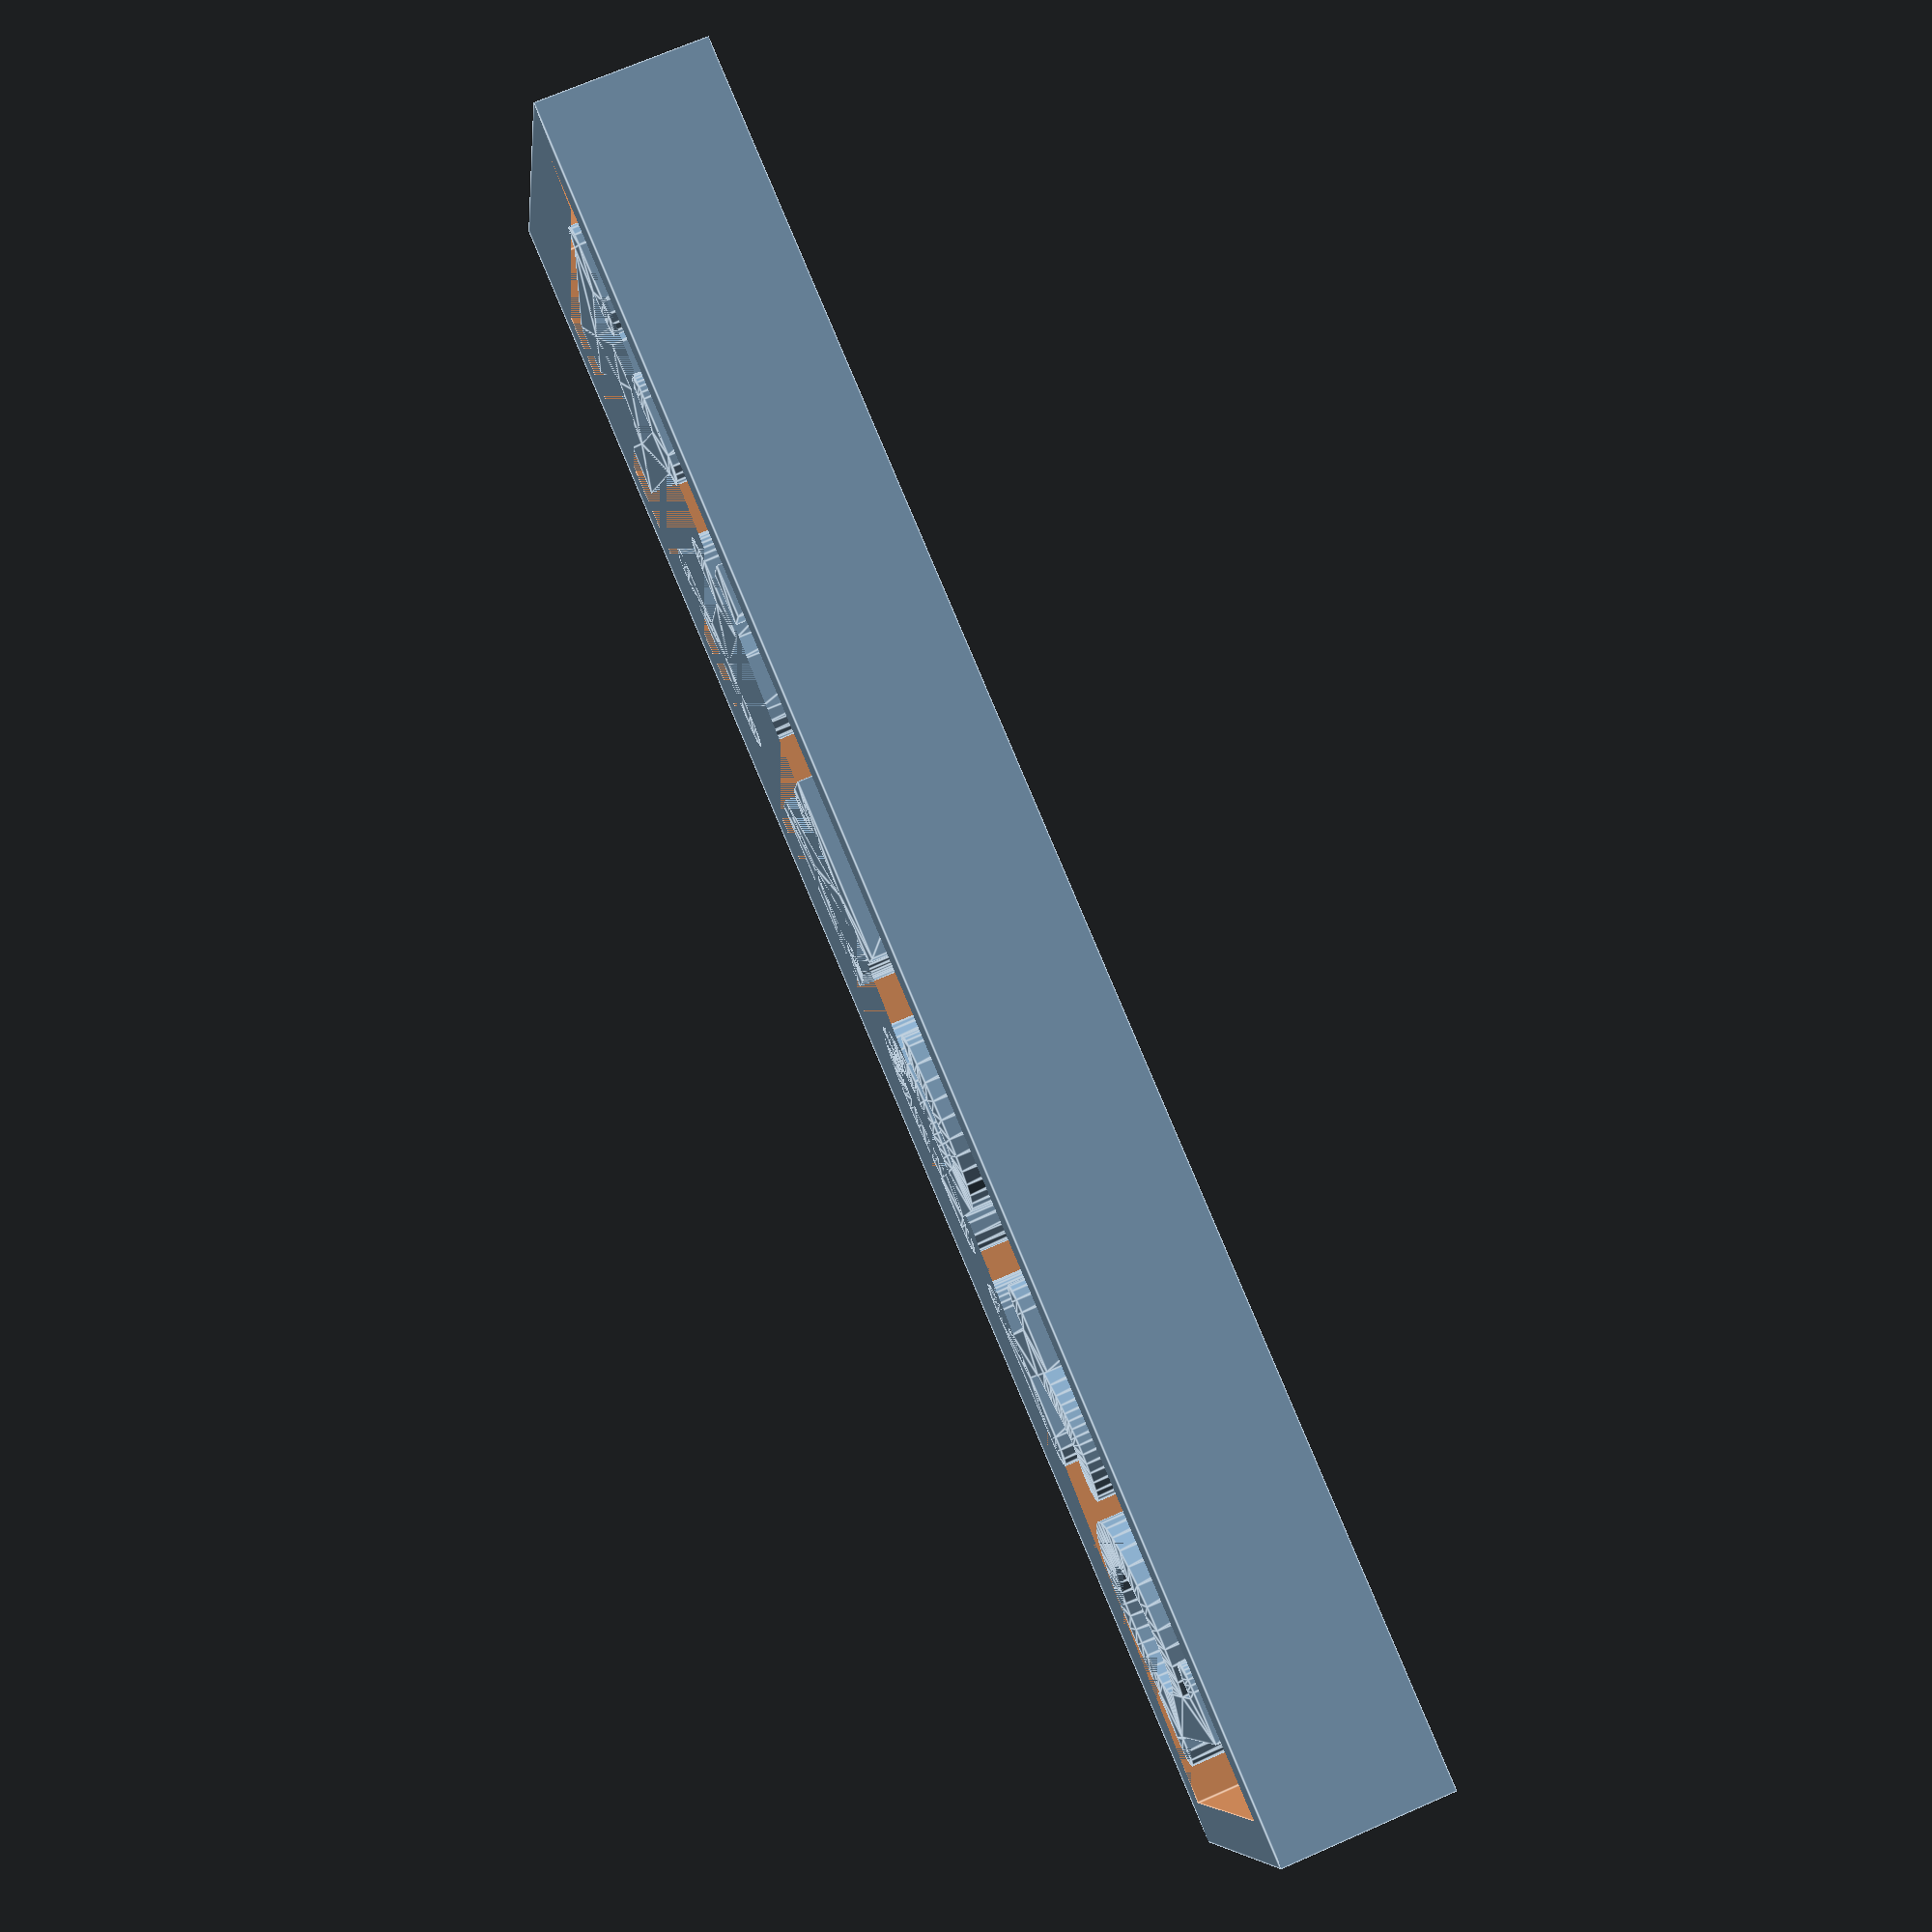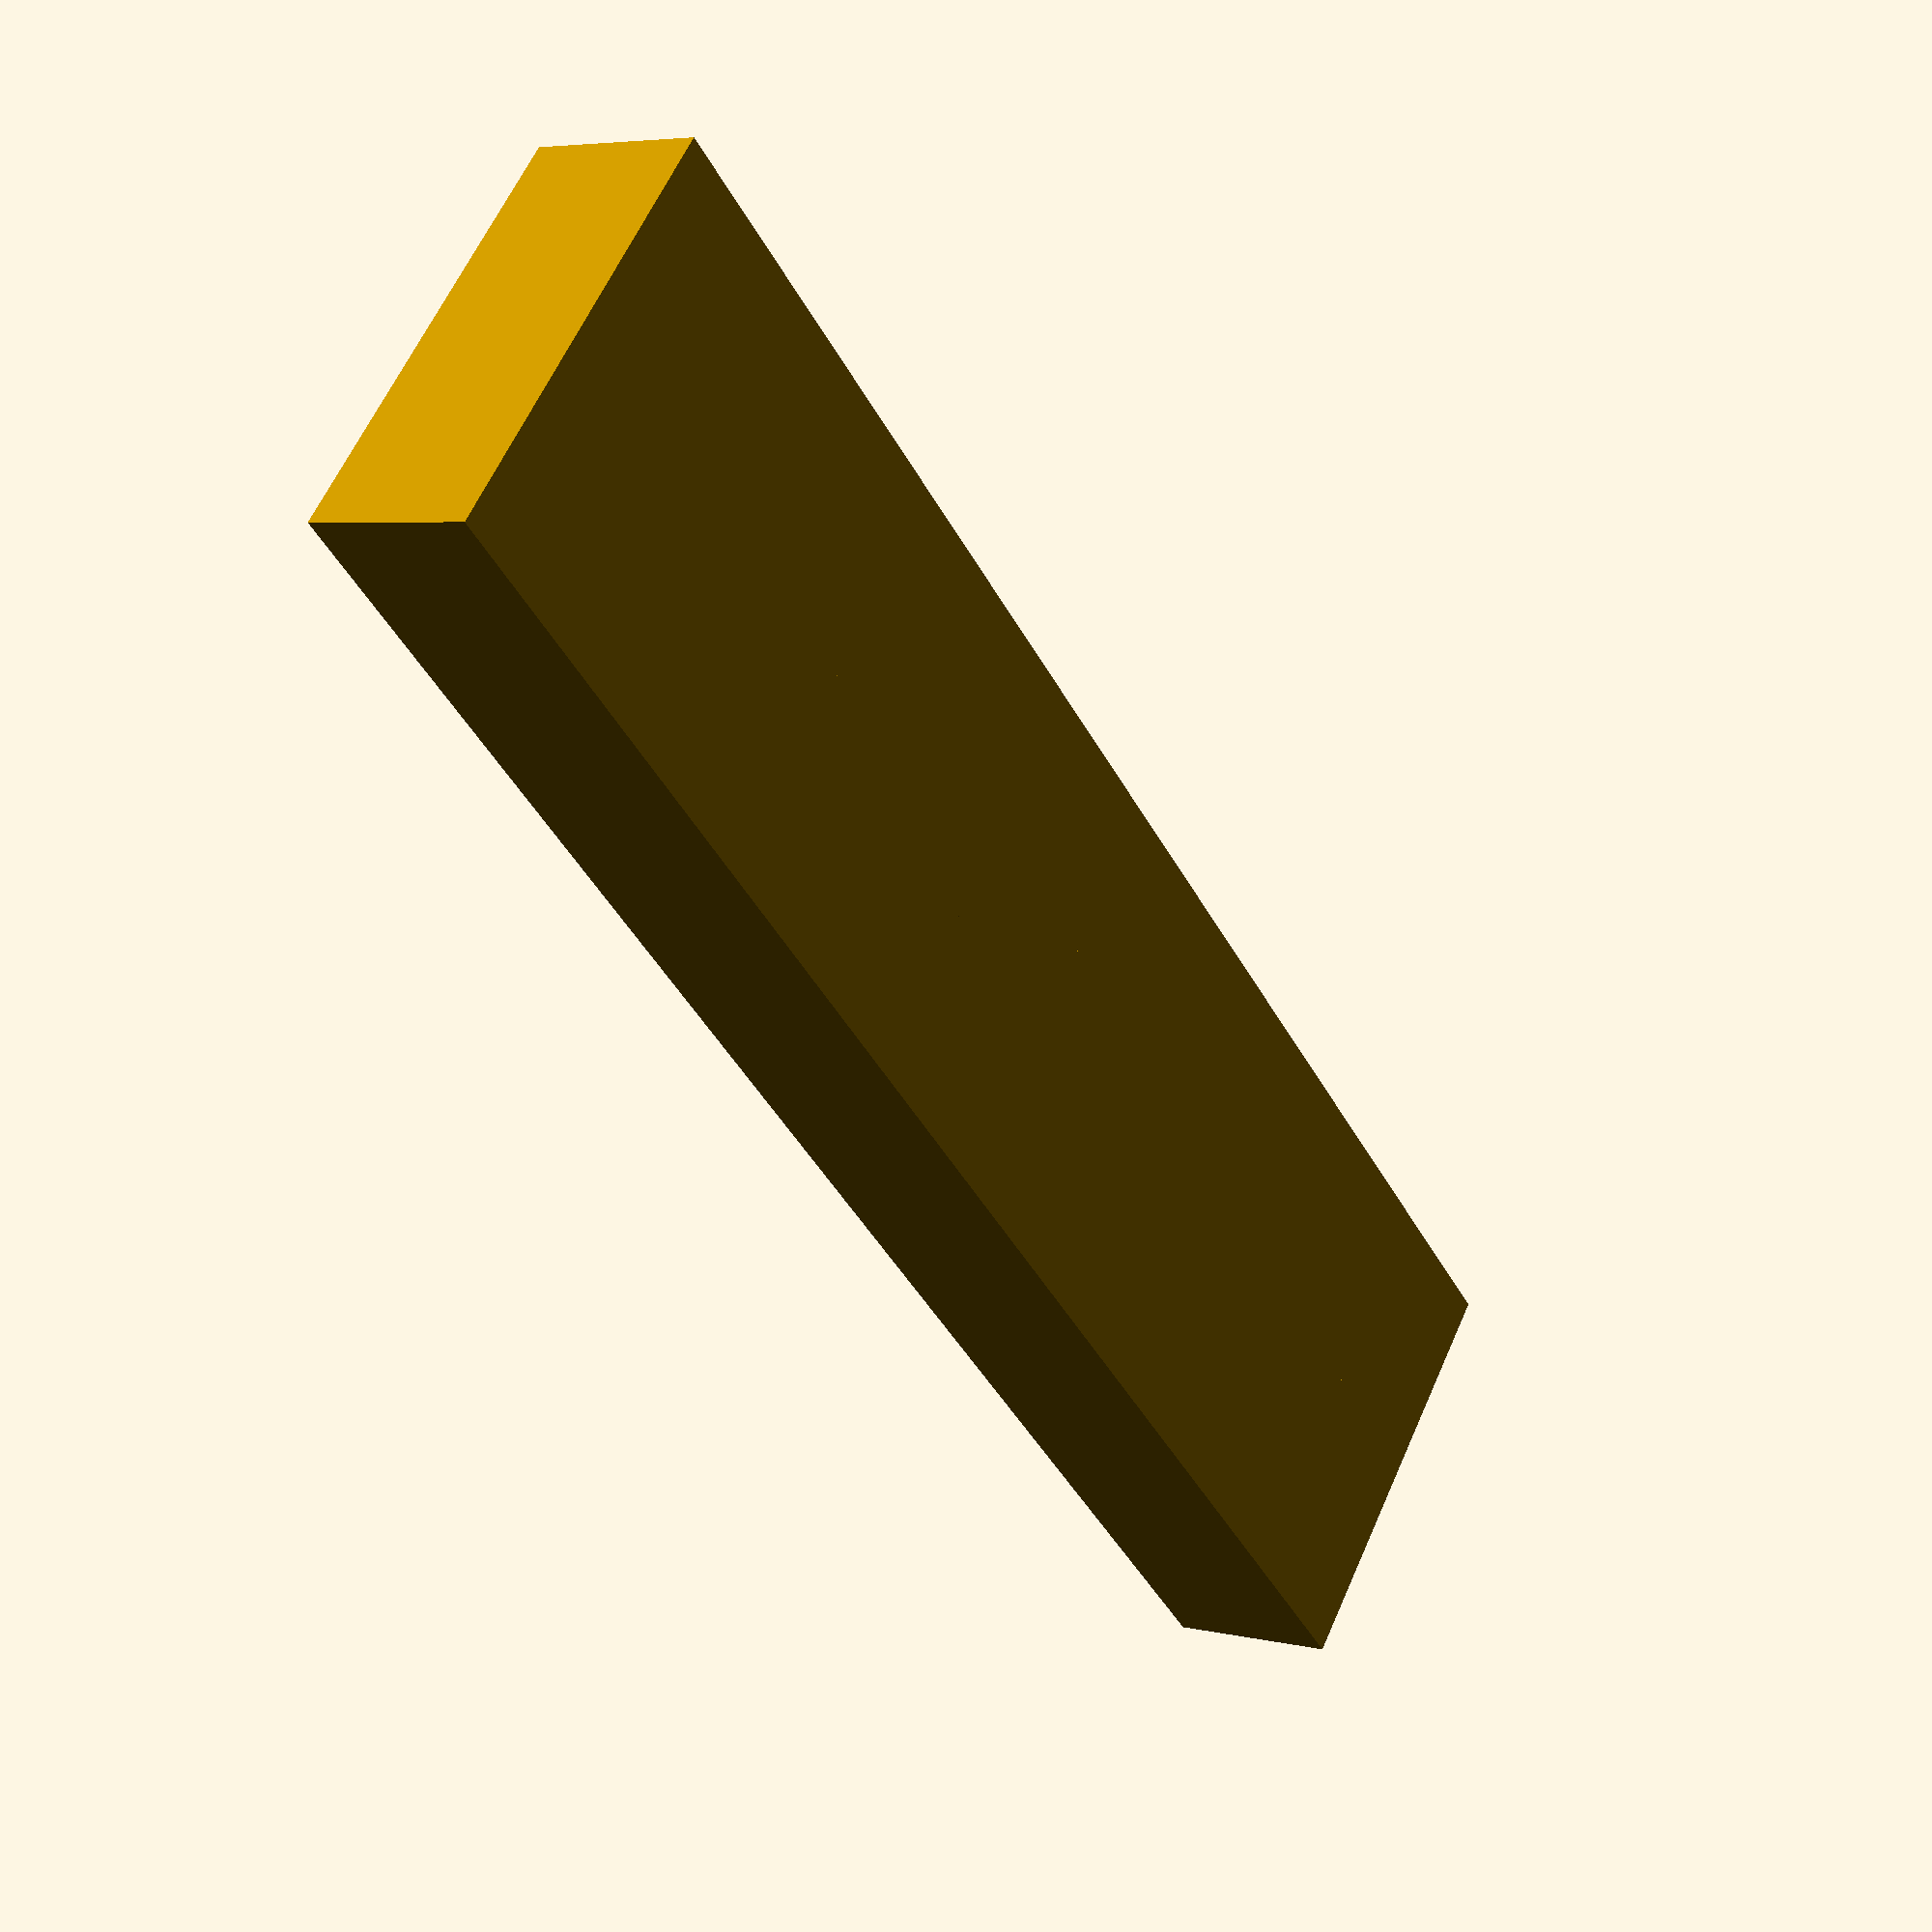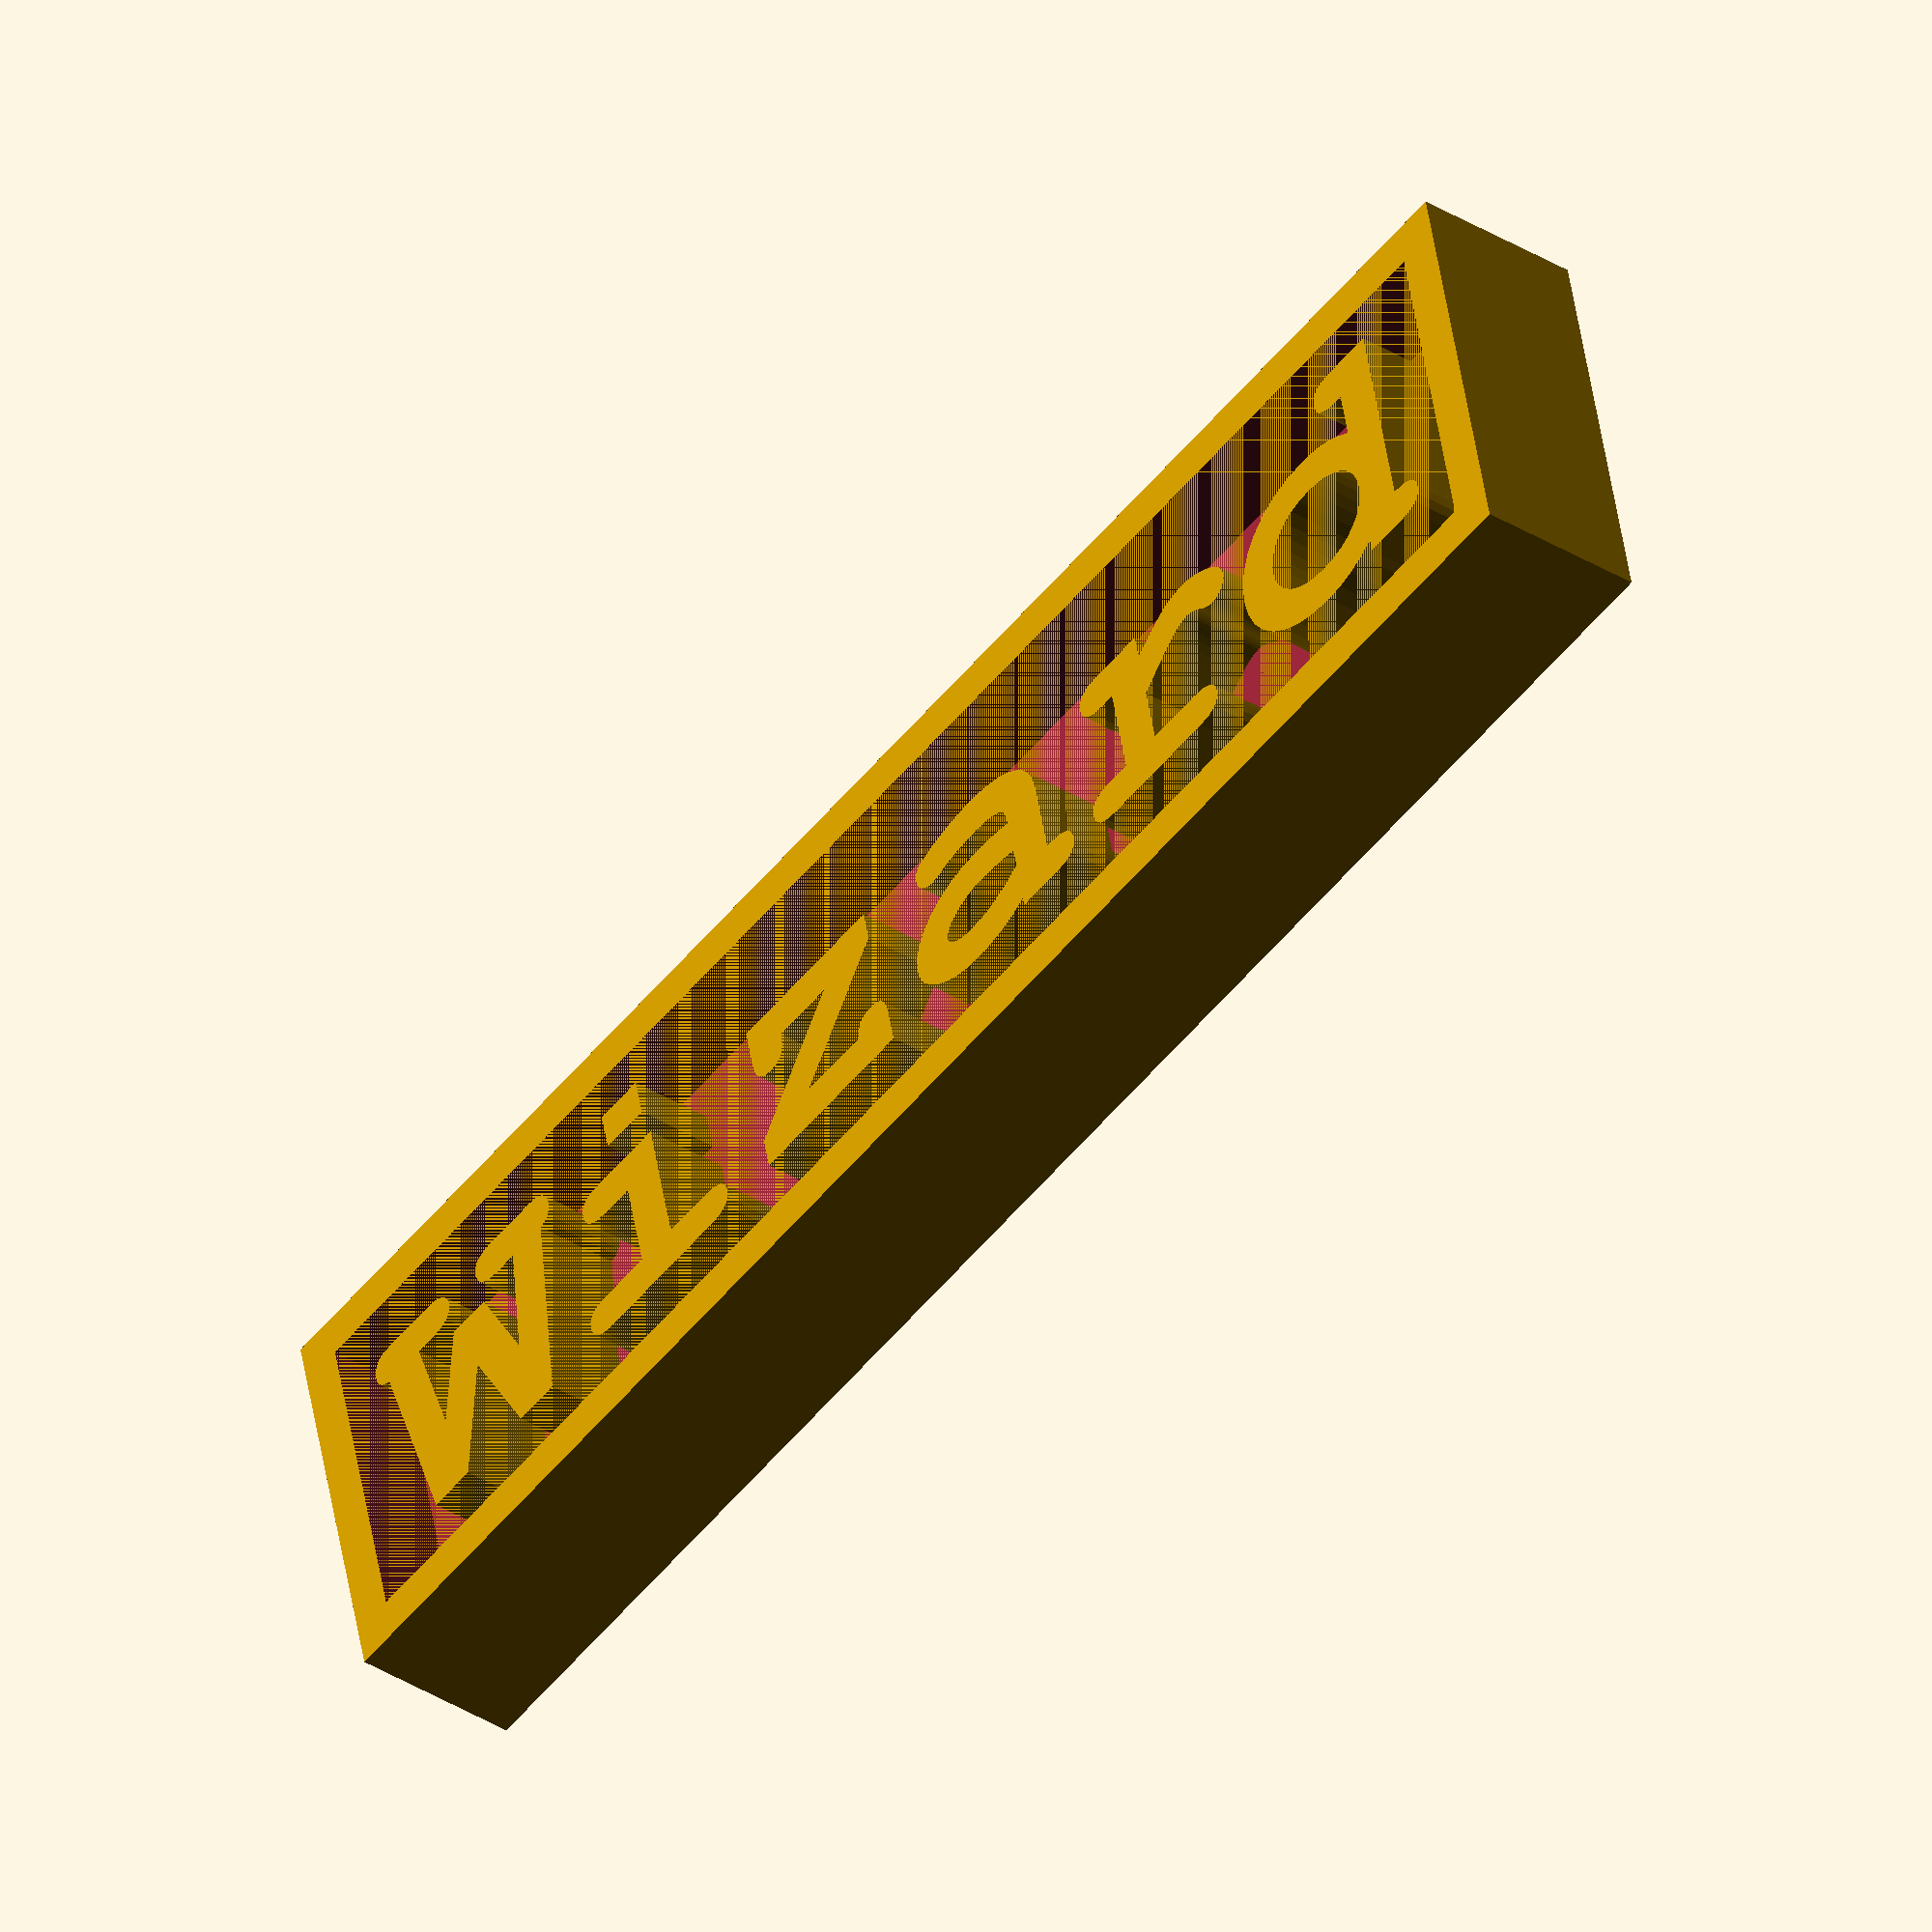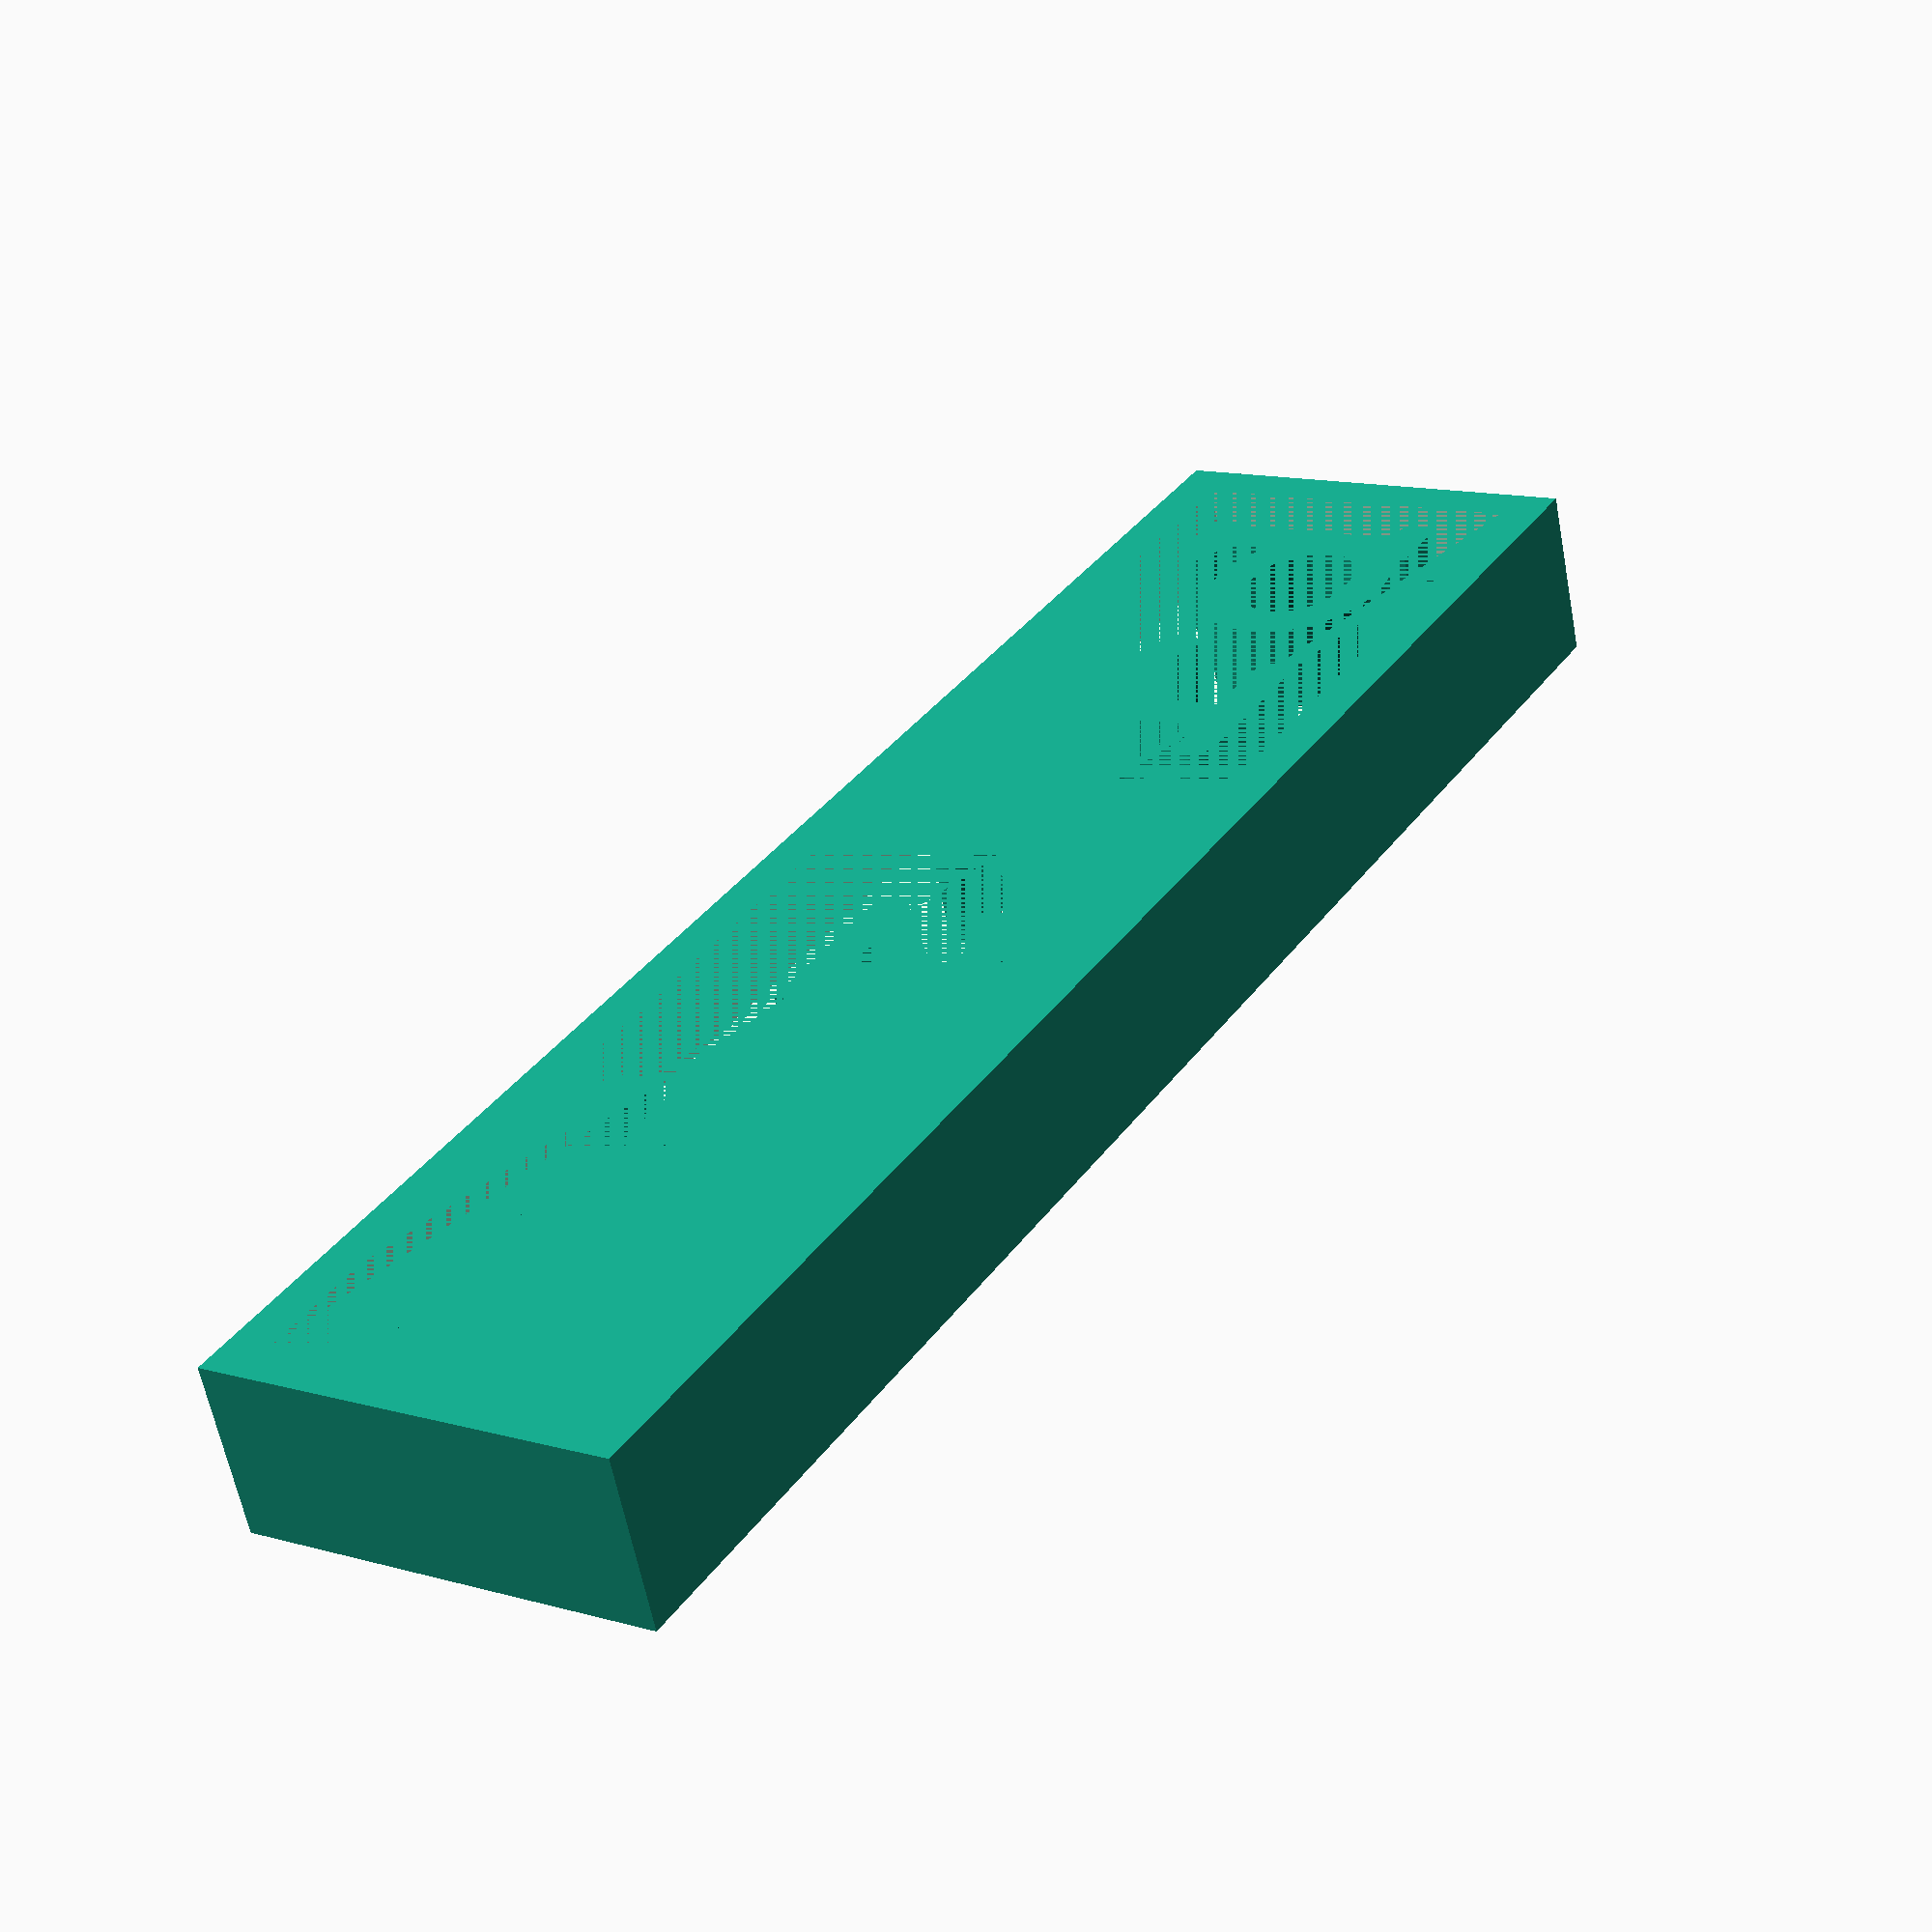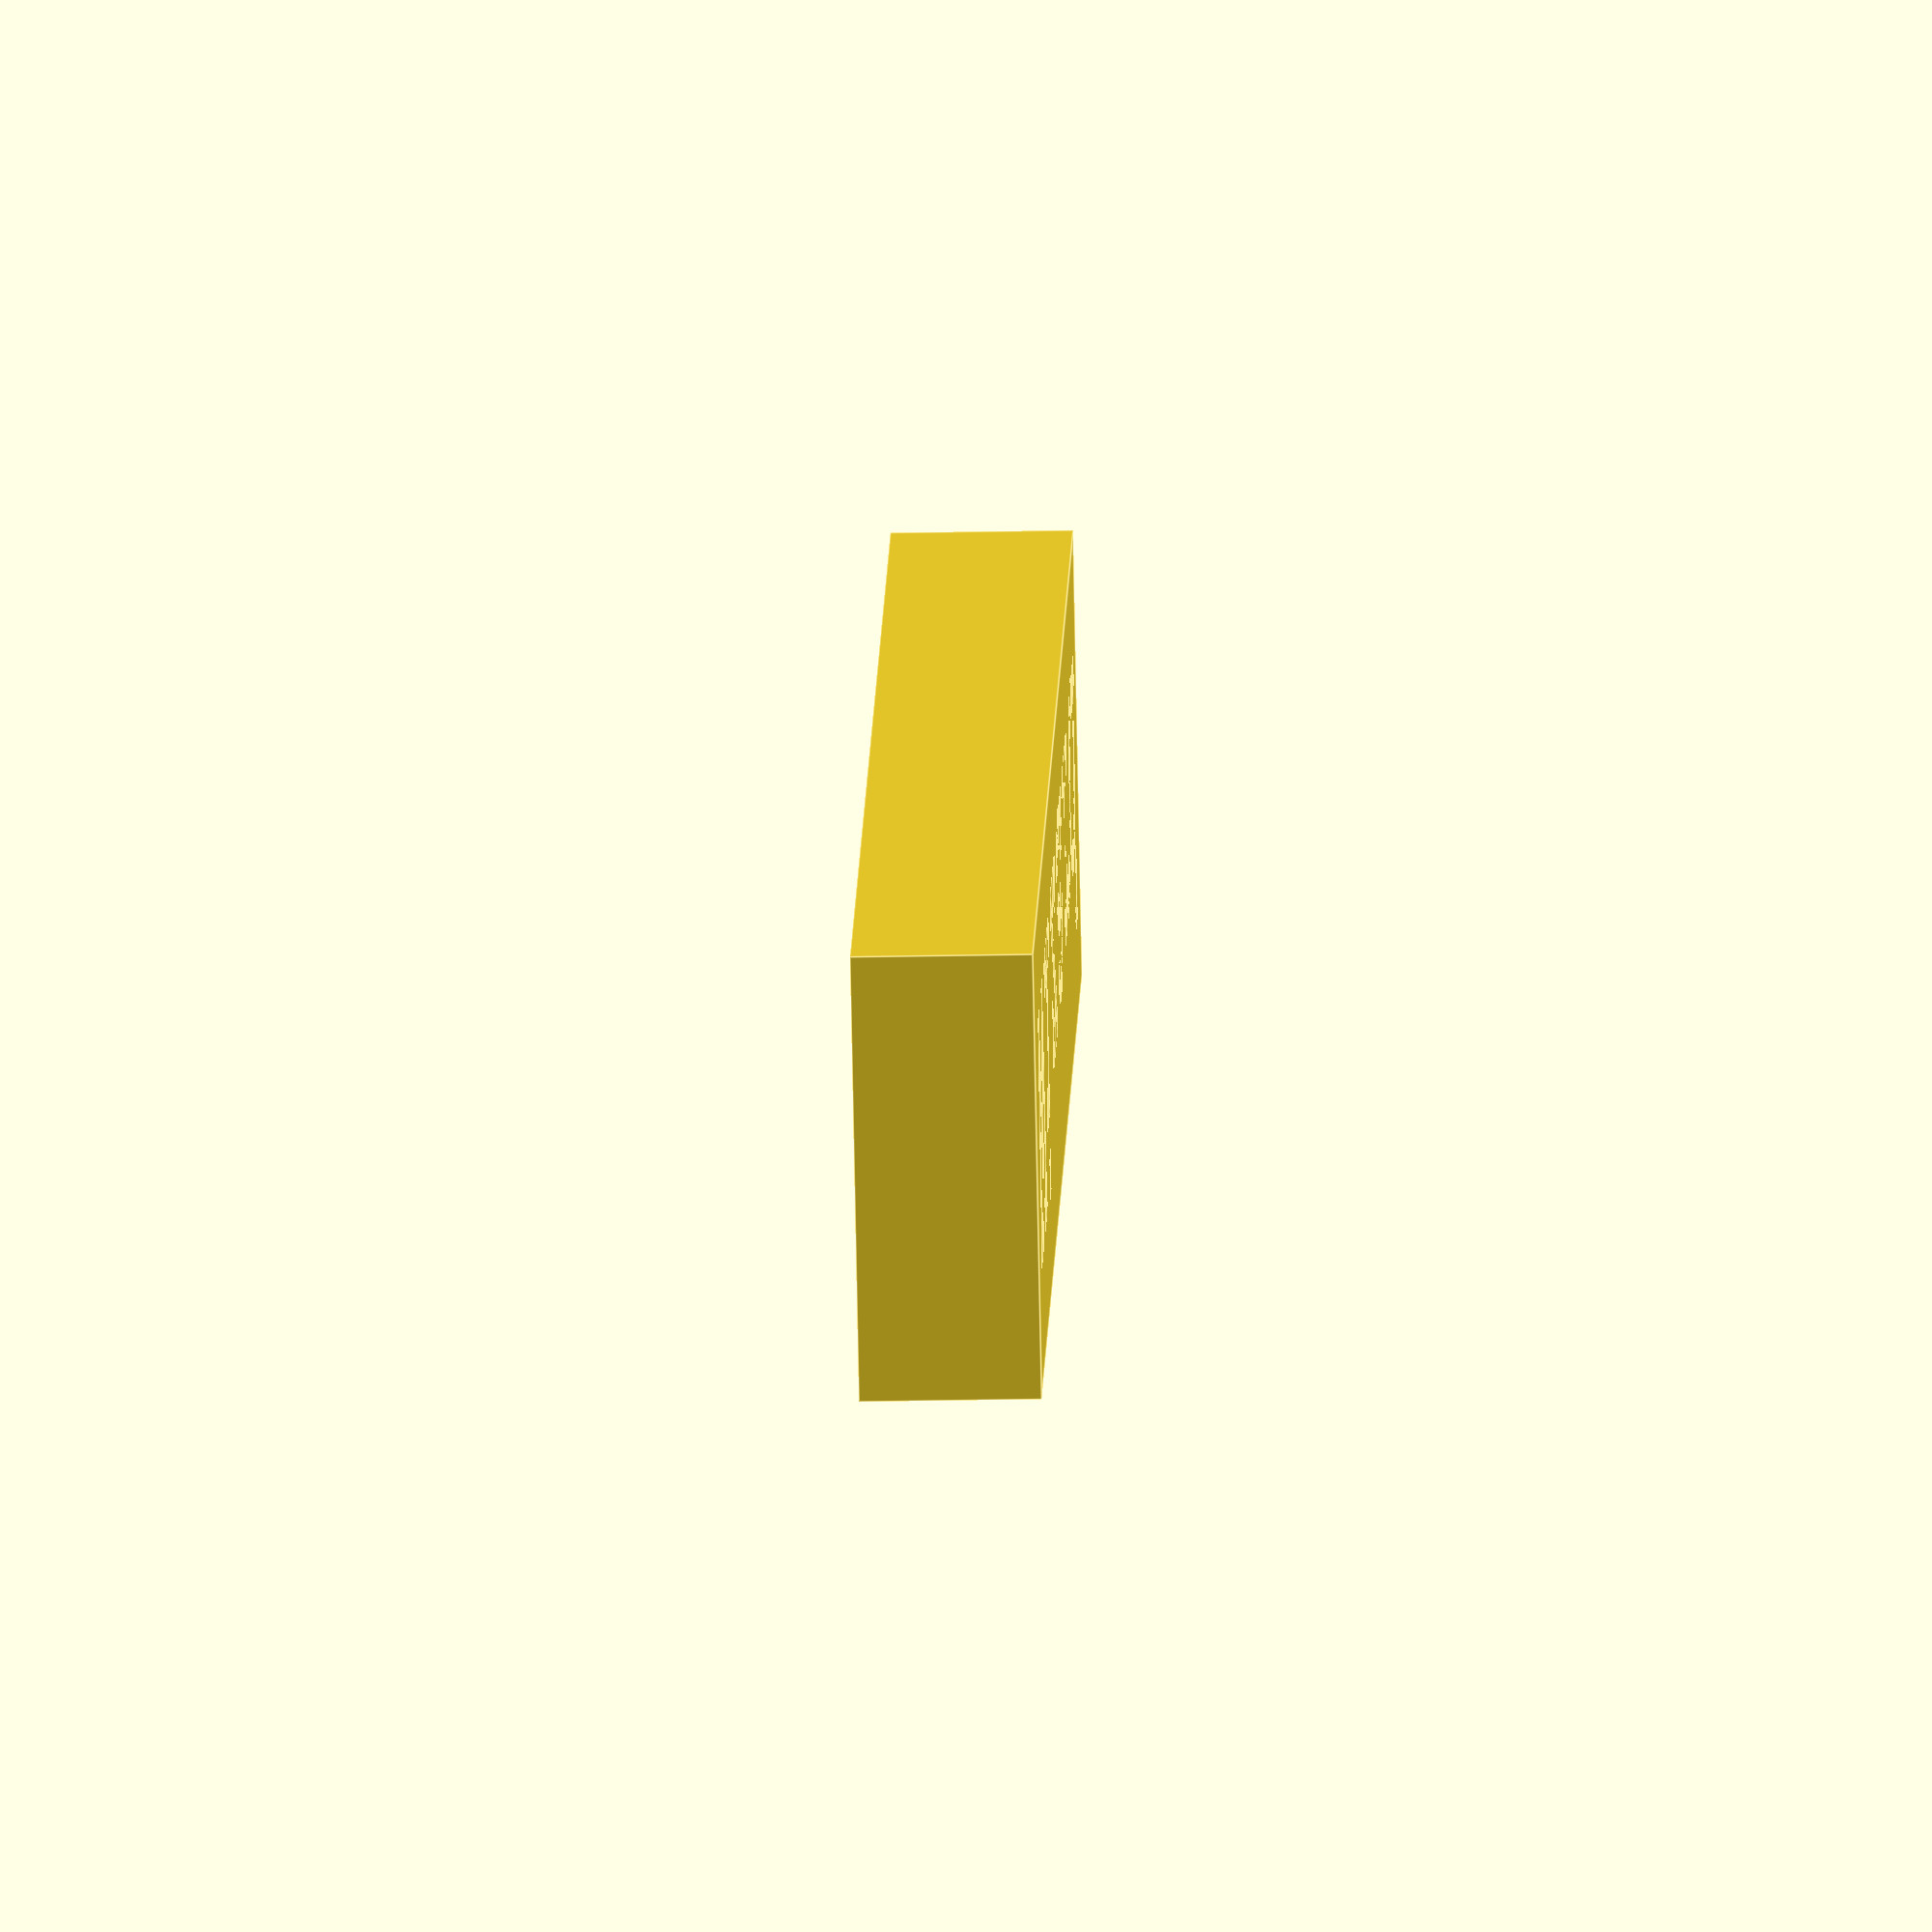
<openscad>
/*
 *  Text counters for Magic: the Gathering
 */

/* [Label] */

label = "Wizard";

/* [Dimensions] */

width                   = 20.0; // [0.1:0.1:100.0]
height                  = 5.0;  // [0.1:0.1:100.0]
base_thickness          = 1.0;  // [0.1:0.1:100.0]
base_frame_thickness    = 0.5;  // [0.0:0.1:100.0]
label_margin            = 0.5;  // [0.1:0.1:100.0]
label_bump_height       = 1.0;  // [0.1:0.1:100.0]

/* [Hidden] */

base_plate_total_thickness = base_frame_thickness > 0.0
                           ? base_thickness + label_bump_height
                           : base_thickness;
base_plate_dim = [width, height, base_plate_total_thickness];

label_cutout_width = width - 2*base_frame_thickness;
label_cutout_height = height - 2*base_frame_thickness;
label_cutout_dim = [label_cutout_width, label_cutout_height, label_bump_height];

label_padding = base_frame_thickness + label_margin;
label_width = width - 2*label_padding;
label_height = height - 2*label_padding;
label_thickness = base_thickness + label_bump_height;
label_dim = [label_width, label_height, label_thickness];

module base_plate() {
    translate([-width/2, -height/2, 0.0]) {
        difference() {
            cube(base_plate_dim);
            translate([base_frame_thickness, base_frame_thickness, base_thickness]) {
                cube(label_cutout_dim);
            }
        }
    }
}

module label_text(str) {
    resize(label_dim) {
        linear_extrude(label_thickness) {
            text(str, 10, "FreeMono:style=Bold", halign="center", valign="center");
        }
    }
}

module text_counter(str) {
    base_plate();
    label_text(str);
}

text_counter(label);

</openscad>
<views>
elev=290.2 azim=14.3 roll=66.3 proj=p view=edges
elev=355.0 azim=318.2 roll=126.5 proj=p view=solid
elev=216.4 azim=167.2 roll=129.1 proj=o view=wireframe
elev=60.4 azim=301.7 roll=10.7 proj=p view=solid
elev=28.3 azim=221.7 roll=91.7 proj=o view=edges
</views>
